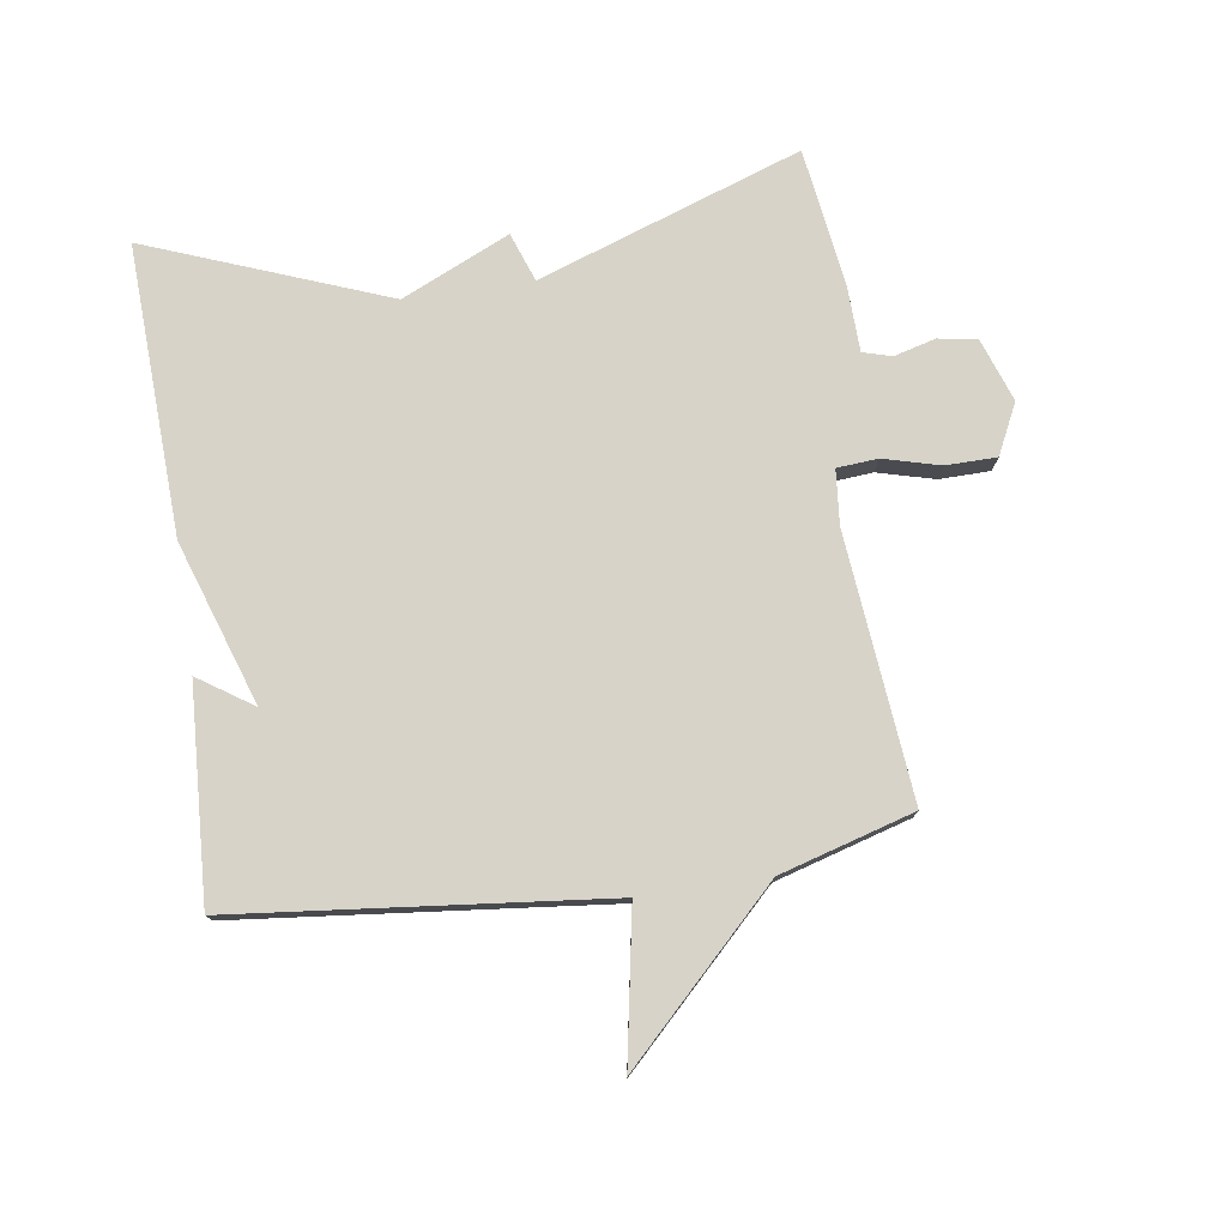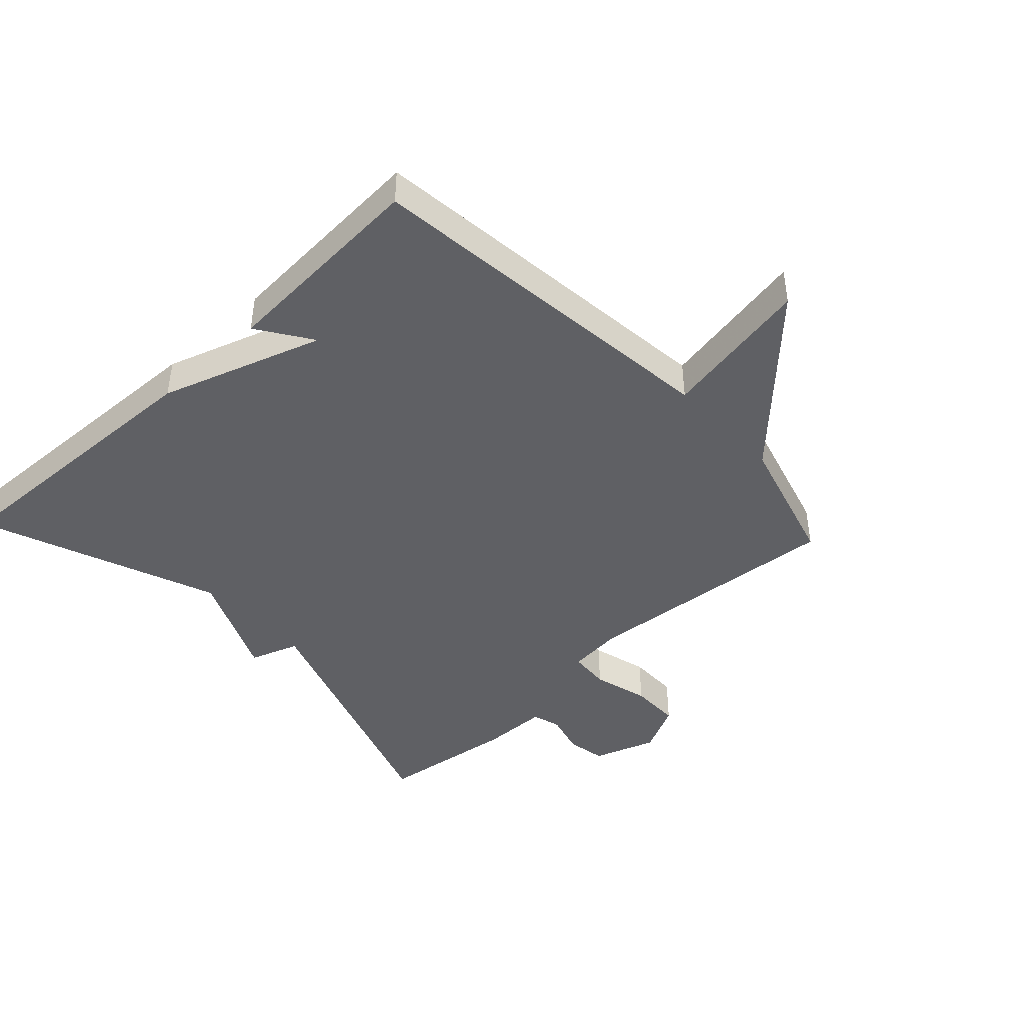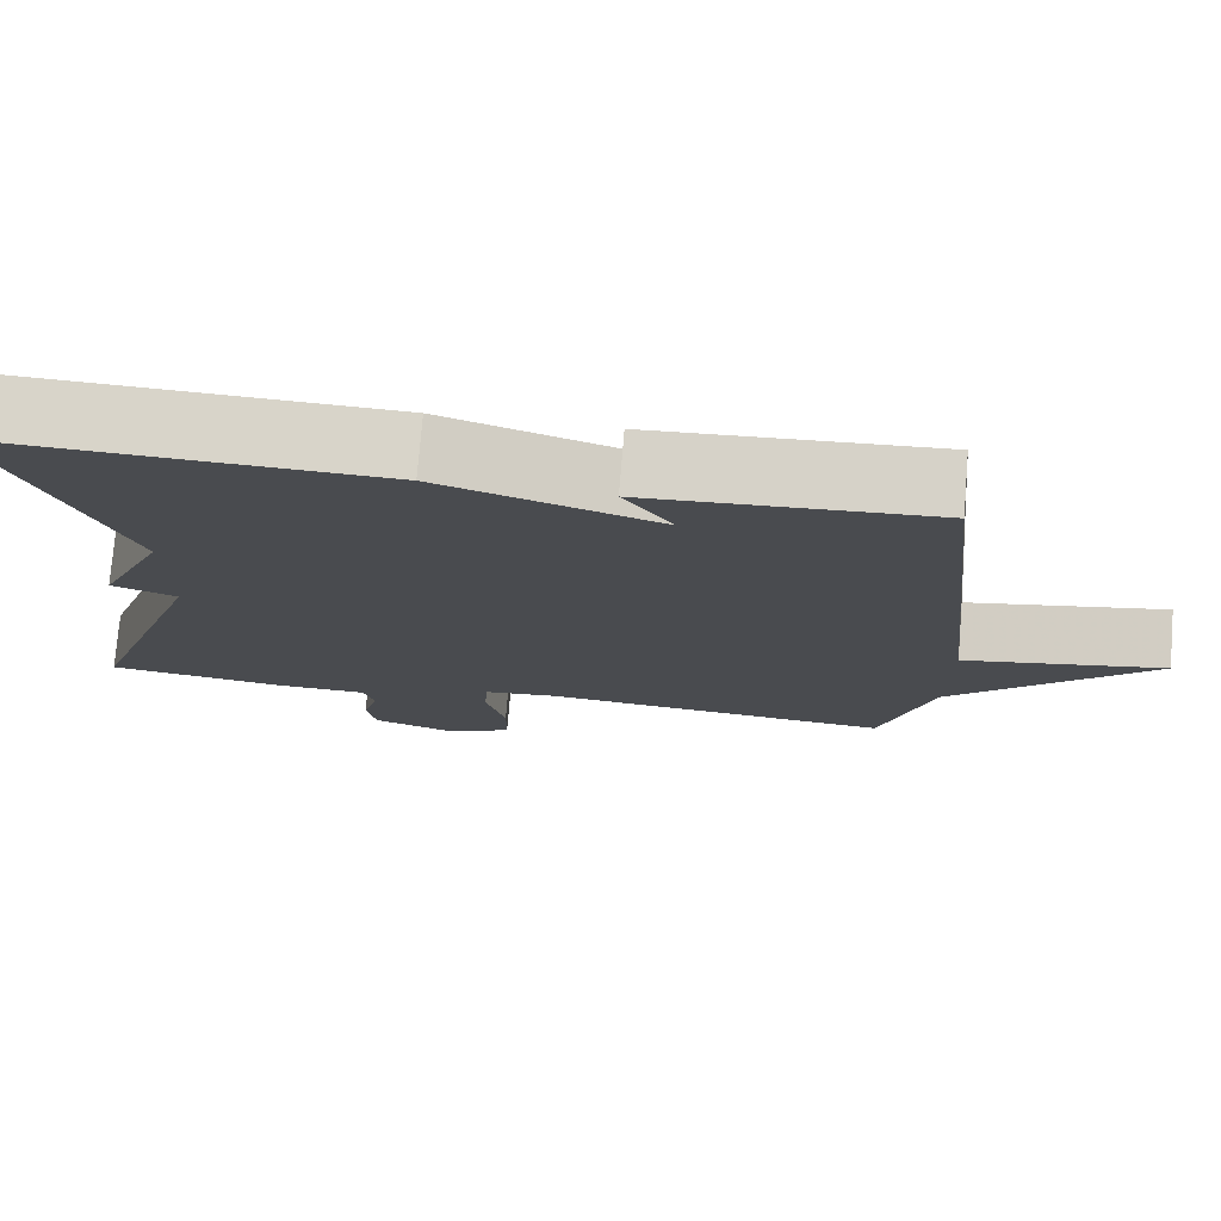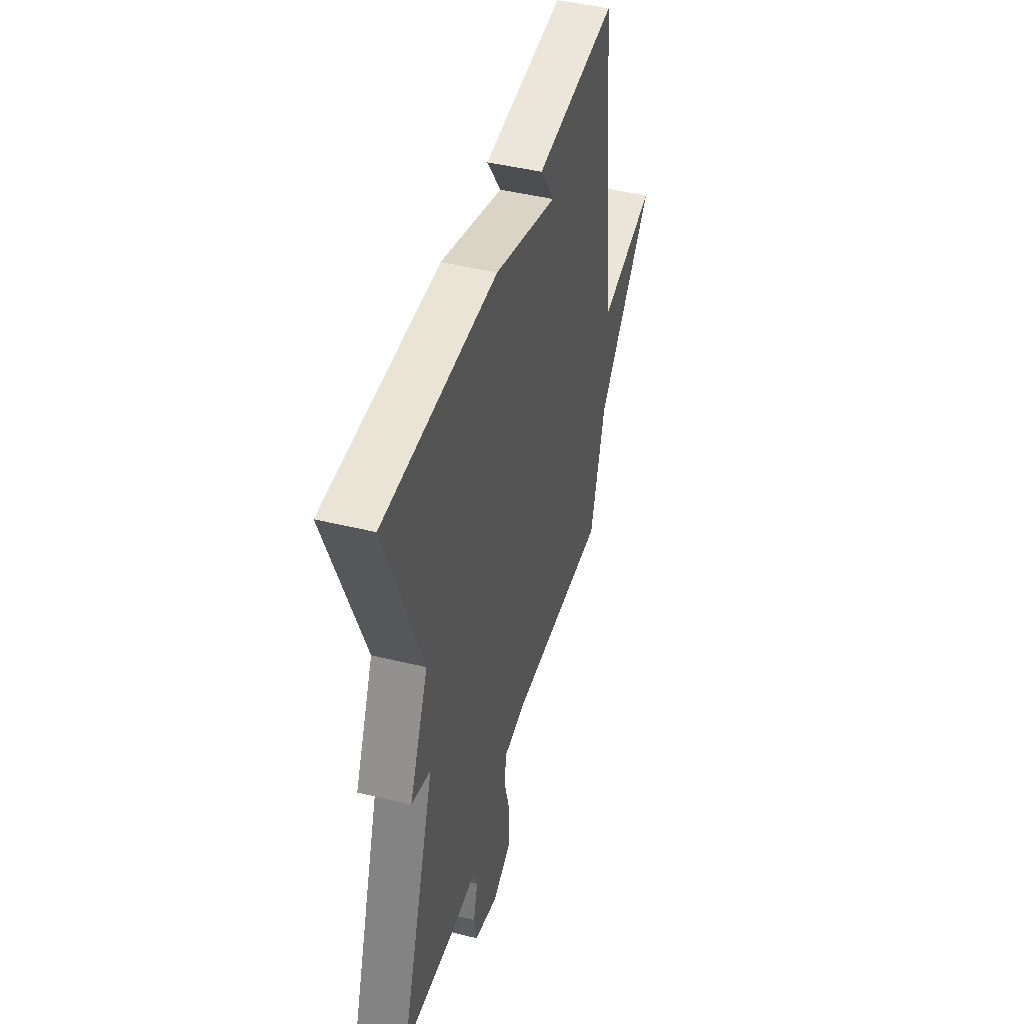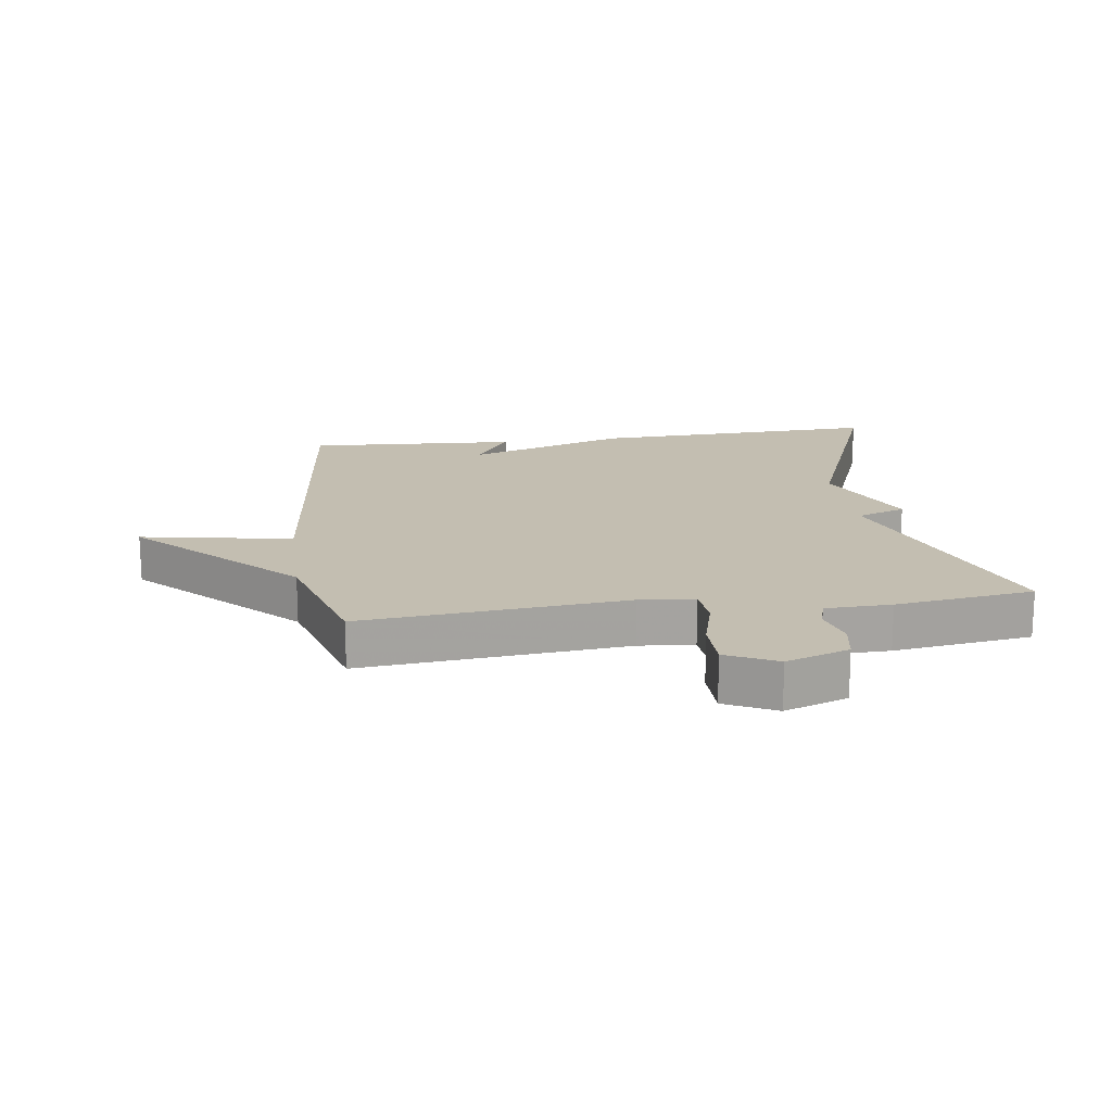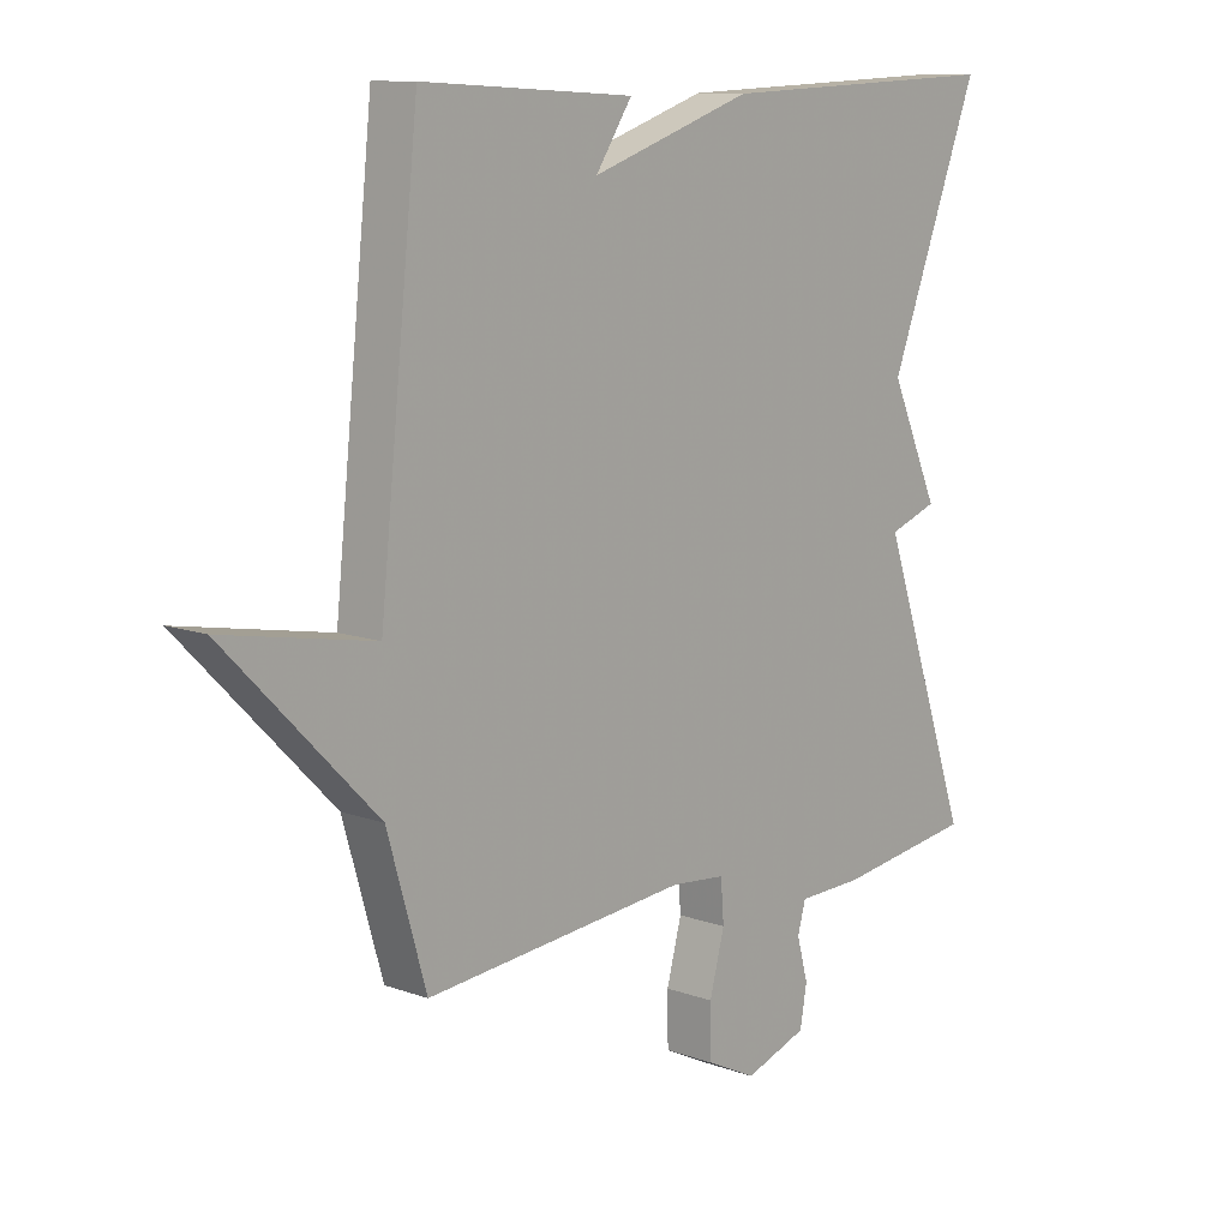
<metadata>
{"format":"obj","ext":"obj","renderer":"f3d","projection":"perspective","resolution":1024,"background":"white","views":[{"elev":76.7,"azim":81.6,"up":"+Y"},{"elev":-43.8,"azim":43.2,"up":"+Y"},{"elev":75.9,"azim":4.7,"up":"+Z"},{"elev":45.7,"azim":-74.3,"up":"+Z"},{"elev":17.2,"azim":172.2,"up":"+Y"},{"elev":10.9,"azim":131.8,"up":"+Z"}]}
</metadata>
<code>
v 0.5 0.07 -0.5
v 0.08 0.07 -0.46
v -0.007 0.07 -0.468
v -0.012 0.07 -0.533
v 0.012 0.07 -0.623
v 0.011 0.07 -0.704
v -0.069 0.07 -0.743
v -0.169 0.07 -0.708
v -0.18 0.07 -0.646
v -0.162 0.07 -0.58
v -0.175 0.07 -0.534
v -0.28 0.07 -0.531
v -0.5 0.07 -0.5
v -0.354 0.07 -0.081
v -0.432 0.07 -0.053
v -0.354 0.07 0.119
v -0.5 0.07 0.5
v -0.038 0.07 0.481
v 0.22 0.07 0.394
v 0.162 0.07 0.481
v 0.5 0.07 0.5
v 0.562 0.07 -0.087
v 0.802 0.07 -0.044
v 0.562 0.07 -0.287
v 0.5 0 -0.5
v 0.08 0 -0.46
v -0.007 0 -0.468
v -0.012 0 -0.533
v 0.012 0 -0.623
v 0.011 0 -0.704
v -0.069 0 -0.743
v -0.169 0 -0.708
v -0.18 0 -0.646
v -0.162 0 -0.58
v -0.175 0 -0.534
v -0.28 0 -0.531
v -0.5 0 -0.5
v -0.354 0 -0.081
v -0.432 0 -0.053
v -0.354 0 0.119
v -0.5 0 0.5
v -0.038 0 0.481
v 0.22 0 0.394
v 0.162 0 0.481
v 0.5 0 0.5
v 0.562 0 -0.087
v 0.802 0 -0.044
v 0.562 0 -0.287
f 22 23 24
f 22 24 1 2
f 19 20 21 22
f 22 2 3
f 19 22 3
f 18 19 3
f 17 18 3
f 16 17 3
f 14 15 16
f 14 16 3 4
f 13 14 4
f 12 13 4
f 11 12 4
f 5 6 7
f 4 5 7
f 11 4 7
f 10 11 7
f 7 8 9 10
f 48 47 46
f 26 25 48 46
f 46 45 44 43
f 27 26 46
f 27 46 43
f 27 43 42
f 27 42 41
f 27 41 40
f 40 39 38
f 28 27 40 38
f 28 38 37
f 28 37 36
f 28 36 35
f 31 30 29
f 31 29 28
f 31 28 35
f 31 35 34
f 34 33 32 31
f 1 25 26 2
f 2 26 27 3
f 3 27 28 4
f 4 28 29 5
f 5 29 30 6
f 6 30 31 7
f 7 31 32 8
f 8 32 33 9
f 9 33 34 10
f 10 34 35 11
f 11 35 36 12
f 12 36 37 13
f 13 37 38 14
f 14 38 39 15
f 15 39 40 16
f 16 40 41 17
f 17 41 42 18
f 18 42 43 19
f 19 43 44 20
f 20 44 45 21
f 21 45 46 22
f 22 46 47 23
f 23 47 48 24
f 24 48 25 1

</code>
